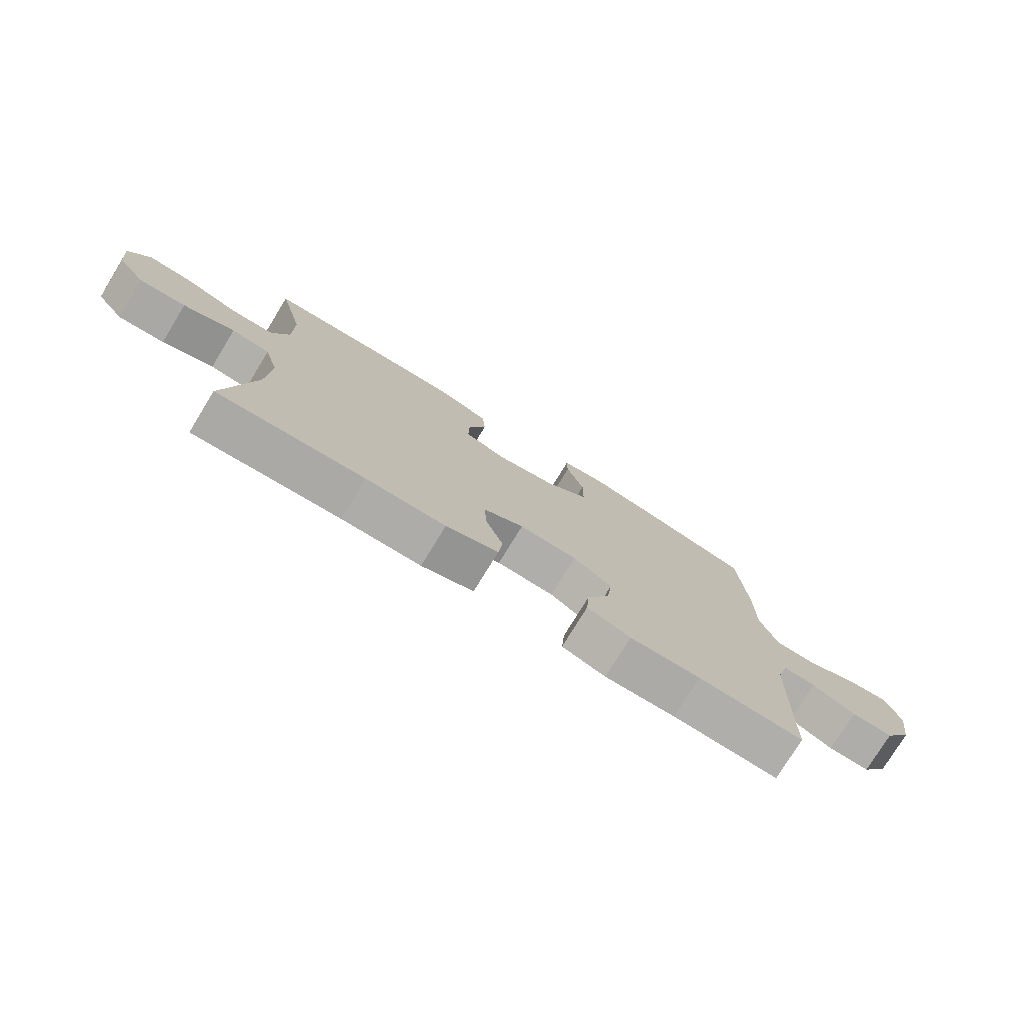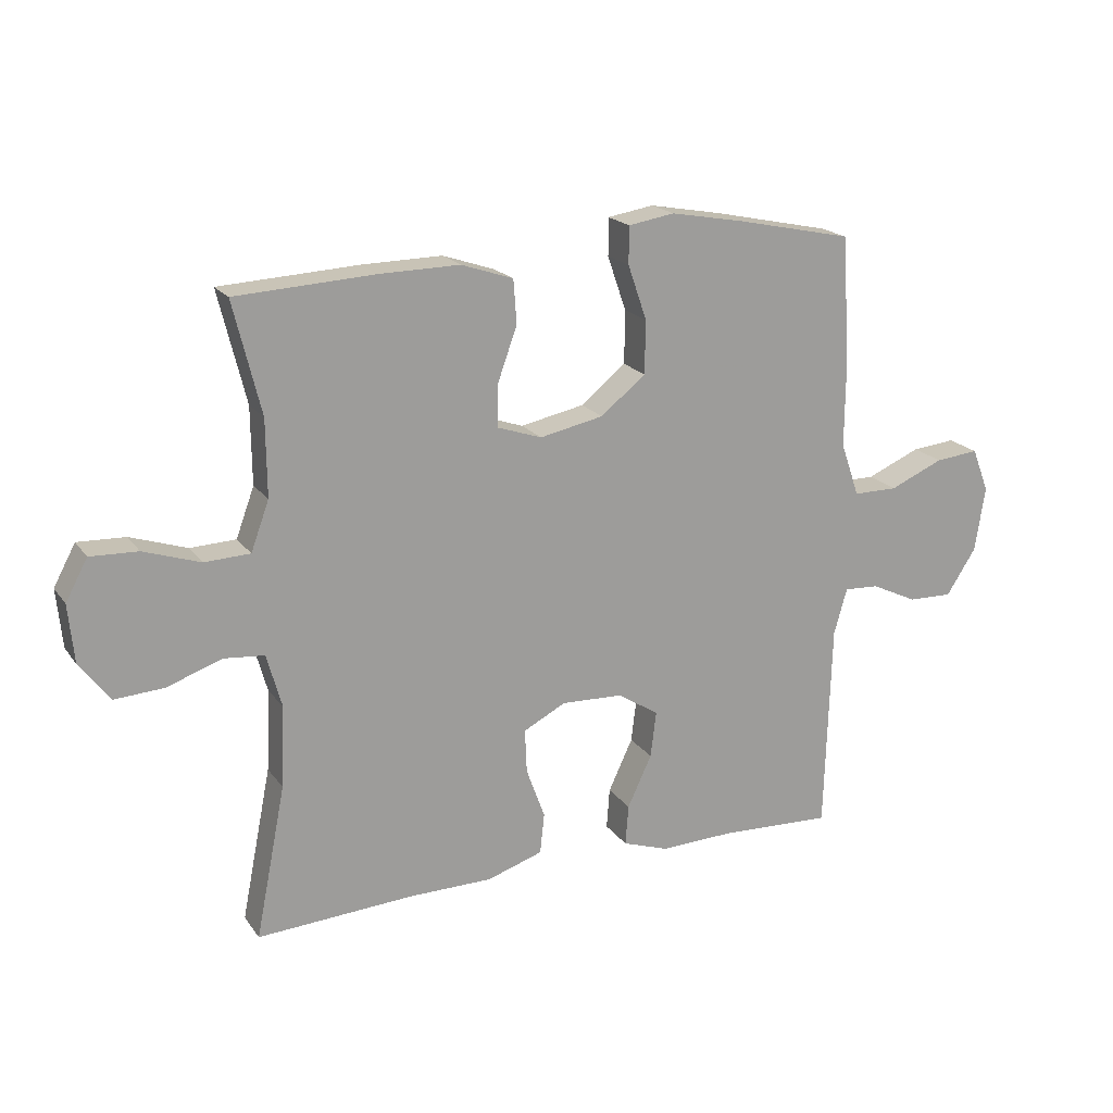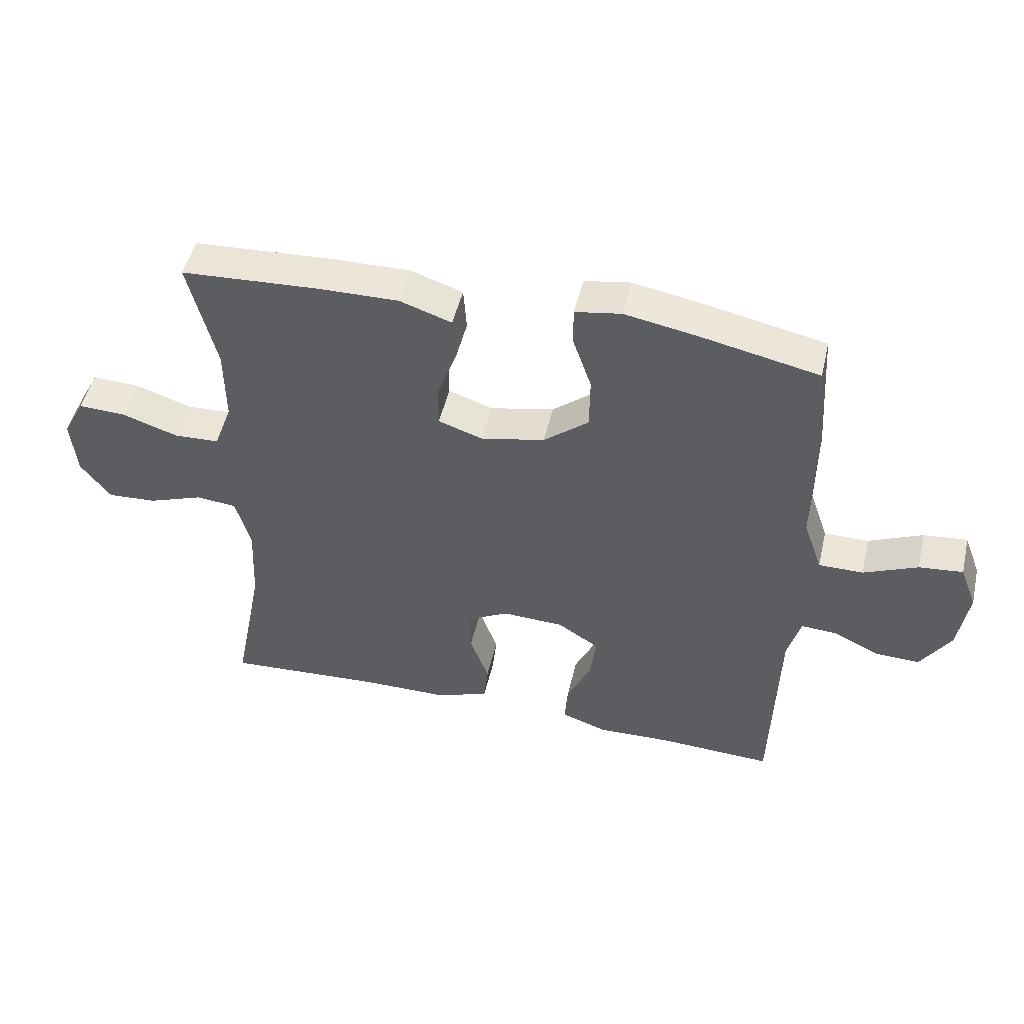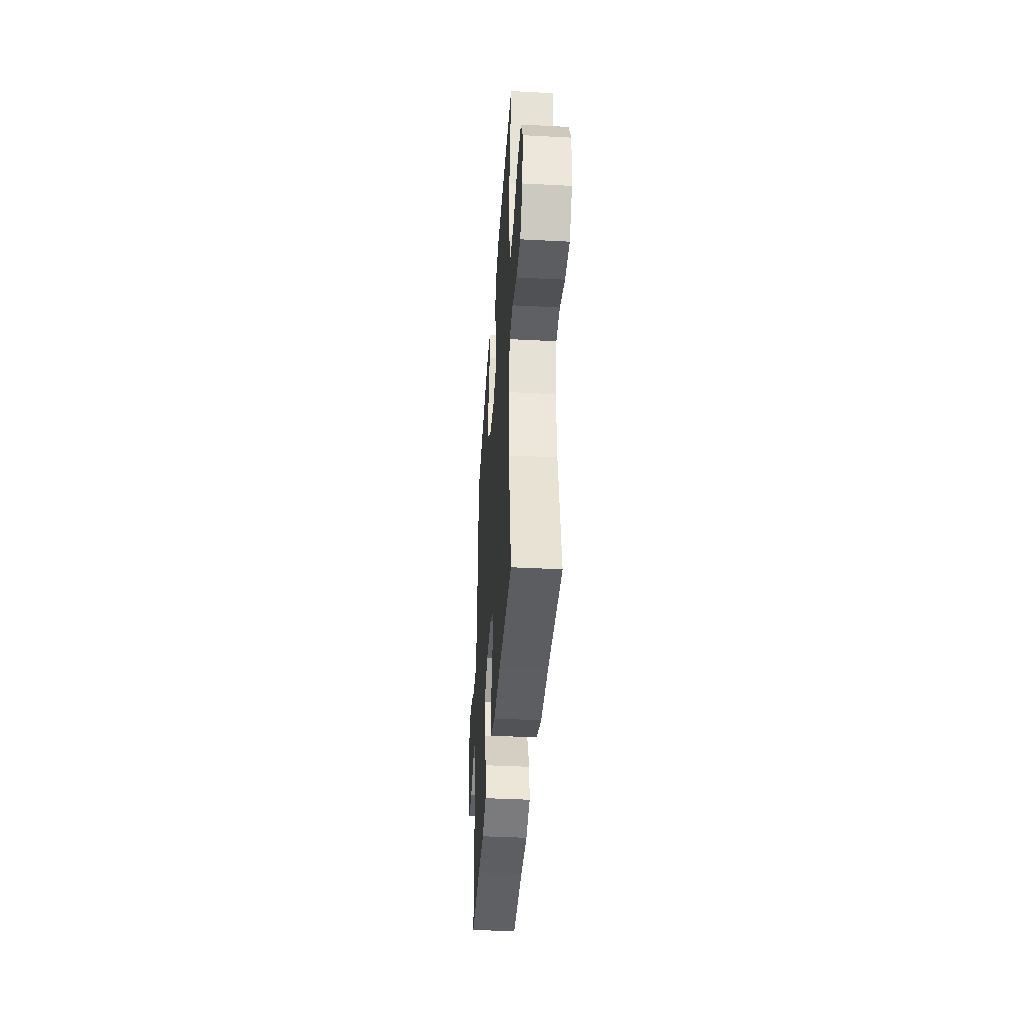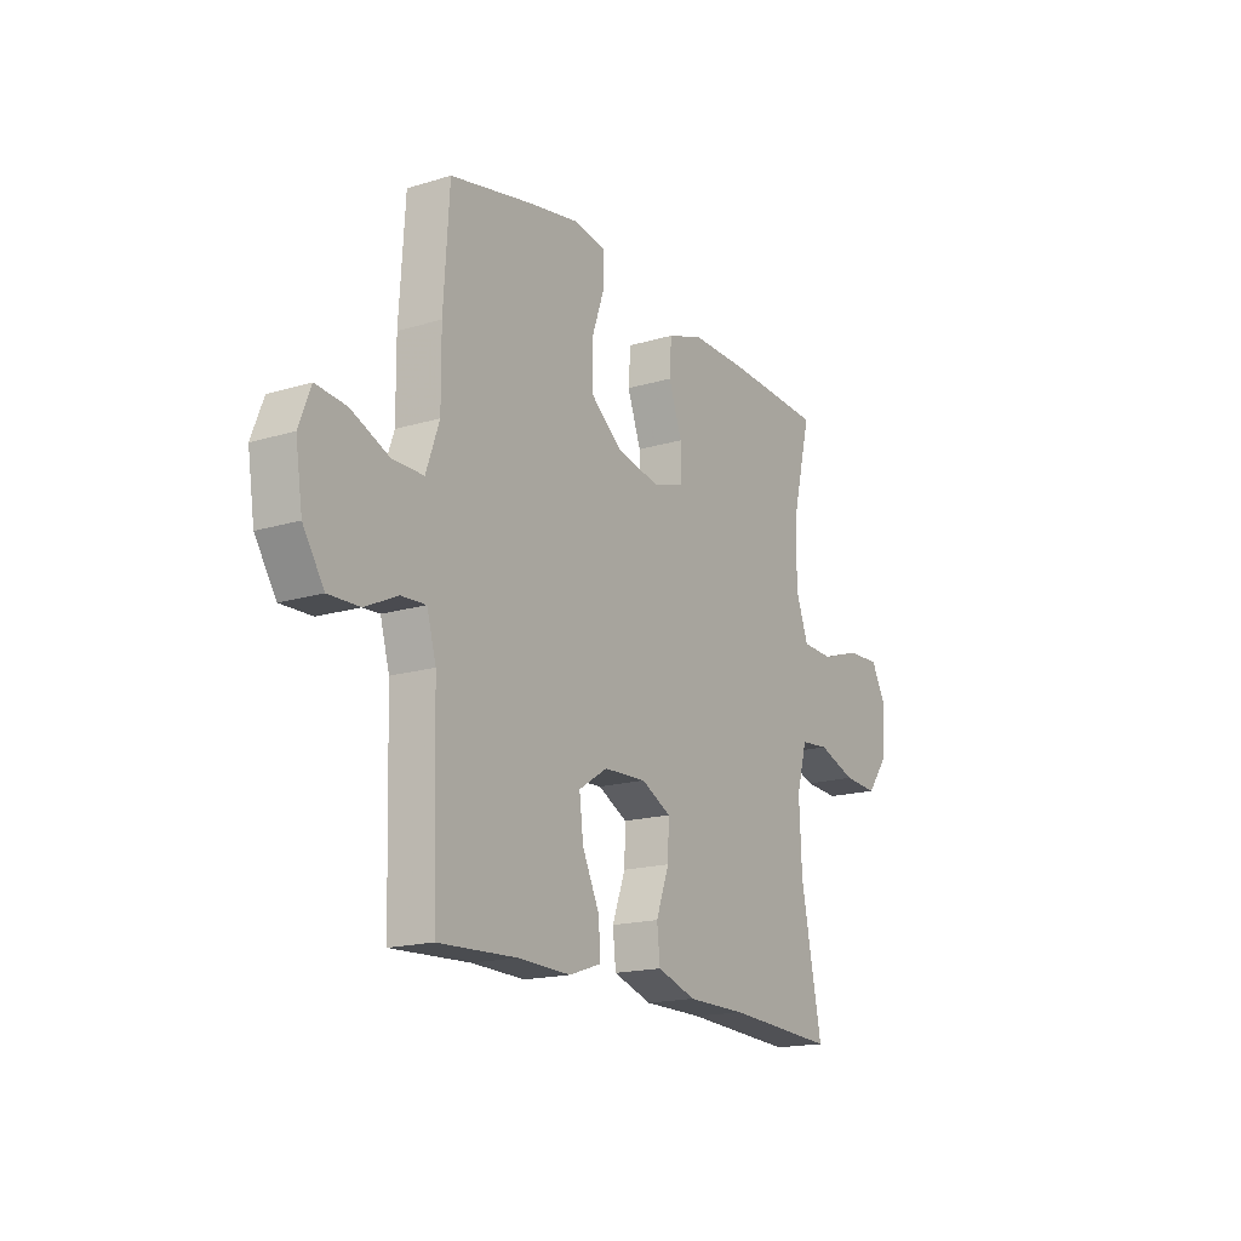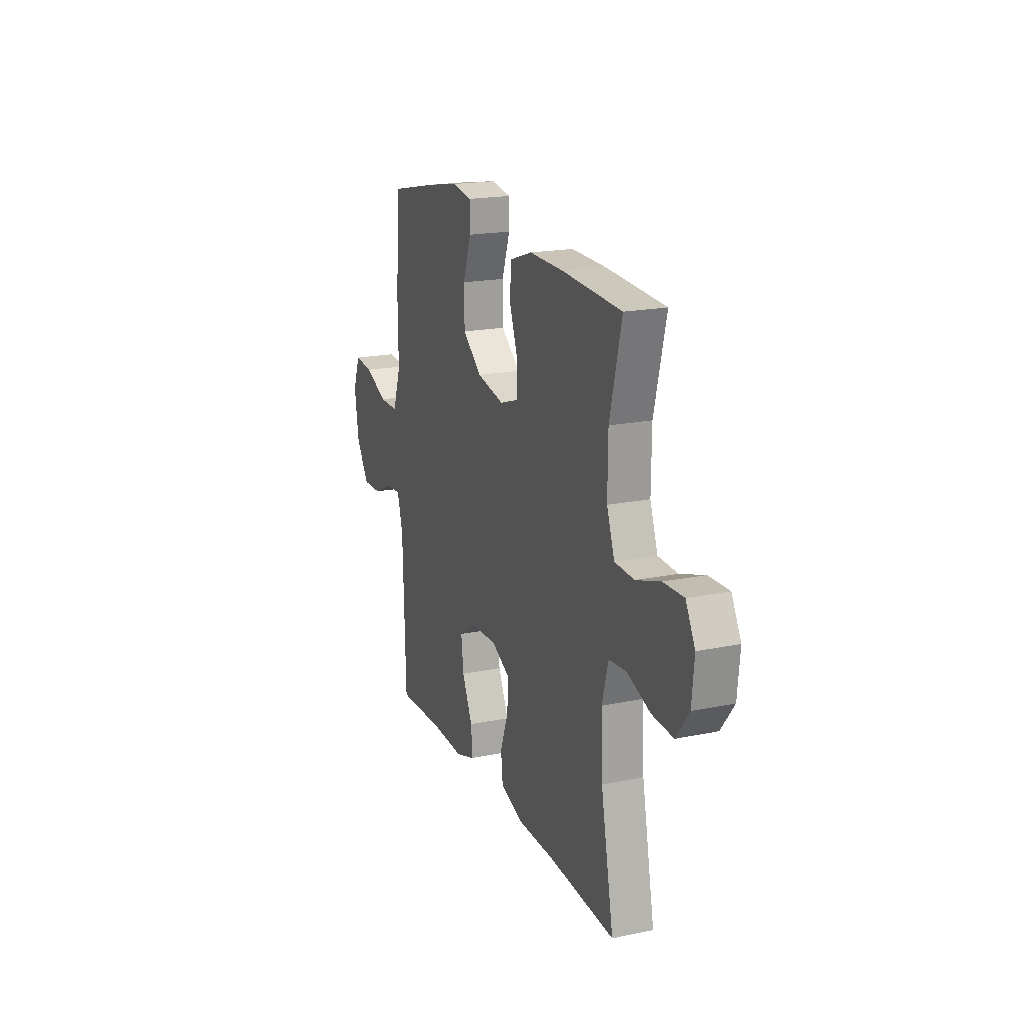
<metadata>
{"format":"obj","ext":"obj","renderer":"f3d","projection":"perspective","resolution":1024,"background":"white","views":[{"elev":-76.8,"azim":-31.5,"up":"+Z"},{"elev":19.2,"azim":-24.9,"up":"+Z"},{"elev":48.7,"azim":13.1,"up":"+Z"},{"elev":-39.8,"azim":-93.7,"up":"+Z"},{"elev":-17.2,"azim":121.2,"up":"+Z"},{"elev":19.1,"azim":-111.3,"up":"+Z"}]}
</metadata>
<code>
v -0.5 0.07 -0.5
v -0.452 0.07 -0.257
v -0.446 0.07 -0.127
v -0.47 0.07 -0.041
v -0.535 0.07 -0.035
v -0.622 0.07 -0.066
v -0.701 0.07 -0.071
v -0.749 0.07 -0.008
v -0.758 0.07 0.085
v -0.723 0.07 0.15
v -0.647 0.07 0.147
v -0.557 0.07 0.117
v -0.484 0.07 0.12
v -0.455 0.07 0.199
v -0.456 0.07 0.321
v -0.5 0.07 0.5
v -0.279 0.07 0.512
v -0.15 0.07 0.514
v -0.067 0.07 0.486
v -0.062 0.07 0.416
v -0.093 0.07 0.33
v -0.094 0.07 0.262
v -0.023 0.07 0.238
v 0.079 0.07 0.259
v 0.151 0.07 0.317
v 0.152 0.07 0.402
v 0.122 0.07 0.489
v 0.122 0.07 0.549
v 0.196 0.07 0.561
v 0.312 0.07 0.54
v 0.5 0.07 0.5
v 0.513 0.07 0.293
v 0.512 0.07 0.159
v 0.542 0.07 0.073
v 0.613 0.07 0.073
v 0.699 0.07 0.11
v 0.769 0.07 0.117
v 0.796 0.07 0.047
v 0.78 0.07 -0.057
v 0.732 0.07 -0.131
v 0.661 0.07 -0.129
v 0.587 0.07 -0.094
v 0.531 0.07 -0.091
v 0.51 0.07 -0.165
v 0.5 0.07 -0.5
v 0.321 0.07 -0.492
v 0.201 0.07 -0.496
v 0.127 0.07 -0.471
v 0.132 0.07 -0.406
v 0.171 0.07 -0.323
v 0.18 0.07 -0.249
v 0.114 0.07 -0.207
v 0.016 0.07 -0.203
v -0.052 0.07 -0.238
v -0.049 0.07 -0.308
v -0.019 0.07 -0.39
v -0.026 0.07 -0.455
v -0.115 0.07 -0.484
v -0.25 0.07 -0.485
v -0.5 0 -0.5
v -0.452 0 -0.257
v -0.446 0 -0.127
v -0.47 0 -0.041
v -0.535 0 -0.035
v -0.622 0 -0.066
v -0.701 0 -0.071
v -0.749 0 -0.008
v -0.758 0 0.085
v -0.723 0 0.15
v -0.647 0 0.147
v -0.557 0 0.117
v -0.484 0 0.12
v -0.455 0 0.199
v -0.456 0 0.321
v -0.5 0 0.5
v -0.279 0 0.512
v -0.15 0 0.514
v -0.067 0 0.486
v -0.062 0 0.416
v -0.093 0 0.33
v -0.094 0 0.262
v -0.023 0 0.238
v 0.079 0 0.259
v 0.151 0 0.317
v 0.152 0 0.402
v 0.122 0 0.489
v 0.122 0 0.549
v 0.196 0 0.561
v 0.312 0 0.54
v 0.5 0 0.5
v 0.513 0 0.293
v 0.512 0 0.159
v 0.542 0 0.073
v 0.613 0 0.073
v 0.699 0 0.11
v 0.769 0 0.117
v 0.796 0 0.047
v 0.78 0 -0.057
v 0.732 0 -0.131
v 0.661 0 -0.129
v 0.587 0 -0.094
v 0.531 0 -0.091
v 0.51 0 -0.165
v 0.5 0 -0.5
v 0.321 0 -0.492
v 0.201 0 -0.496
v 0.127 0 -0.471
v 0.132 0 -0.406
v 0.171 0 -0.323
v 0.18 0 -0.249
v 0.114 0 -0.207
v 0.016 0 -0.203
v -0.052 0 -0.238
v -0.049 0 -0.308
v -0.019 0 -0.39
v -0.026 0 -0.455
v -0.115 0 -0.484
v -0.25 0 -0.485
f 57 58 59
f 56 57 59
f 55 56 59
f 59 1 2
f 55 59 2
f 54 55 2
f 53 54 2 3
f 52 53 3 4
f 48 49 50
f 47 48 50
f 46 47 50
f 46 50 51
f 45 46 51
f 44 45 51
f 43 44 51 52
f 40 41 42
f 39 40 42
f 38 39 42
f 37 38 42
f 36 37 42
f 35 36 42
f 34 35 42 43
f 43 52 4
f 34 43 4
f 33 34 4
f 31 32 33
f 30 31 33
f 29 30 33
f 28 29 33
f 27 28 33
f 26 27 33
f 19 20 21
f 18 19 21
f 17 18 21
f 16 17 21
f 15 16 21
f 14 15 21 22
f 13 14 22 23
f 10 11 12
f 9 10 12
f 8 9 12
f 7 8 12
f 6 7 12
f 5 6 12
f 5 12 13
f 13 23 24
f 5 13 24
f 4 5 24
f 25 26 33
f 24 25 33
f 4 24 33
f 118 117 116
f 118 116 115
f 118 115 114
f 61 60 118
f 61 118 114
f 61 114 113
f 62 61 113 112
f 63 62 112 111
f 109 108 107
f 109 107 106
f 109 106 105
f 110 109 105
f 110 105 104
f 110 104 103
f 111 110 103 102
f 101 100 99
f 101 99 98
f 101 98 97
f 101 97 96
f 101 96 95
f 101 95 94
f 102 101 94 93
f 63 111 102
f 63 102 93
f 63 93 92
f 92 91 90
f 92 90 89
f 92 89 88
f 92 88 87
f 92 87 86
f 92 86 85
f 80 79 78
f 80 78 77
f 80 77 76
f 80 76 75
f 80 75 74
f 81 80 74 73
f 82 81 73 72
f 71 70 69
f 71 69 68
f 71 68 67
f 71 67 66
f 71 66 65
f 71 65 64
f 72 71 64
f 83 82 72
f 83 72 64
f 83 64 63
f 92 85 84
f 92 84 83
f 92 83 63
f 1 60 61 2
f 2 61 62 3
f 3 62 63 4
f 4 63 64 5
f 5 64 65 6
f 6 65 66 7
f 7 66 67 8
f 8 67 68 9
f 9 68 69 10
f 10 69 70 11
f 11 70 71 12
f 12 71 72 13
f 13 72 73 14
f 14 73 74 15
f 15 74 75 16
f 16 75 76 17
f 17 76 77 18
f 18 77 78 19
f 19 78 79 20
f 20 79 80 21
f 21 80 81 22
f 22 81 82 23
f 23 82 83 24
f 24 83 84 25
f 25 84 85 26
f 26 85 86 27
f 27 86 87 28
f 28 87 88 29
f 29 88 89 30
f 30 89 90 31
f 31 90 91 32
f 32 91 92 33
f 33 92 93 34
f 34 93 94 35
f 35 94 95 36
f 36 95 96 37
f 37 96 97 38
f 38 97 98 39
f 39 98 99 40
f 40 99 100 41
f 41 100 101 42
f 42 101 102 43
f 43 102 103 44
f 44 103 104 45
f 45 104 105 46
f 46 105 106 47
f 47 106 107 48
f 48 107 108 49
f 49 108 109 50
f 50 109 110 51
f 51 110 111 52
f 52 111 112 53
f 53 112 113 54
f 54 113 114 55
f 55 114 115 56
f 56 115 116 57
f 57 116 117 58
f 58 117 118 59
f 59 118 60 1

</code>
